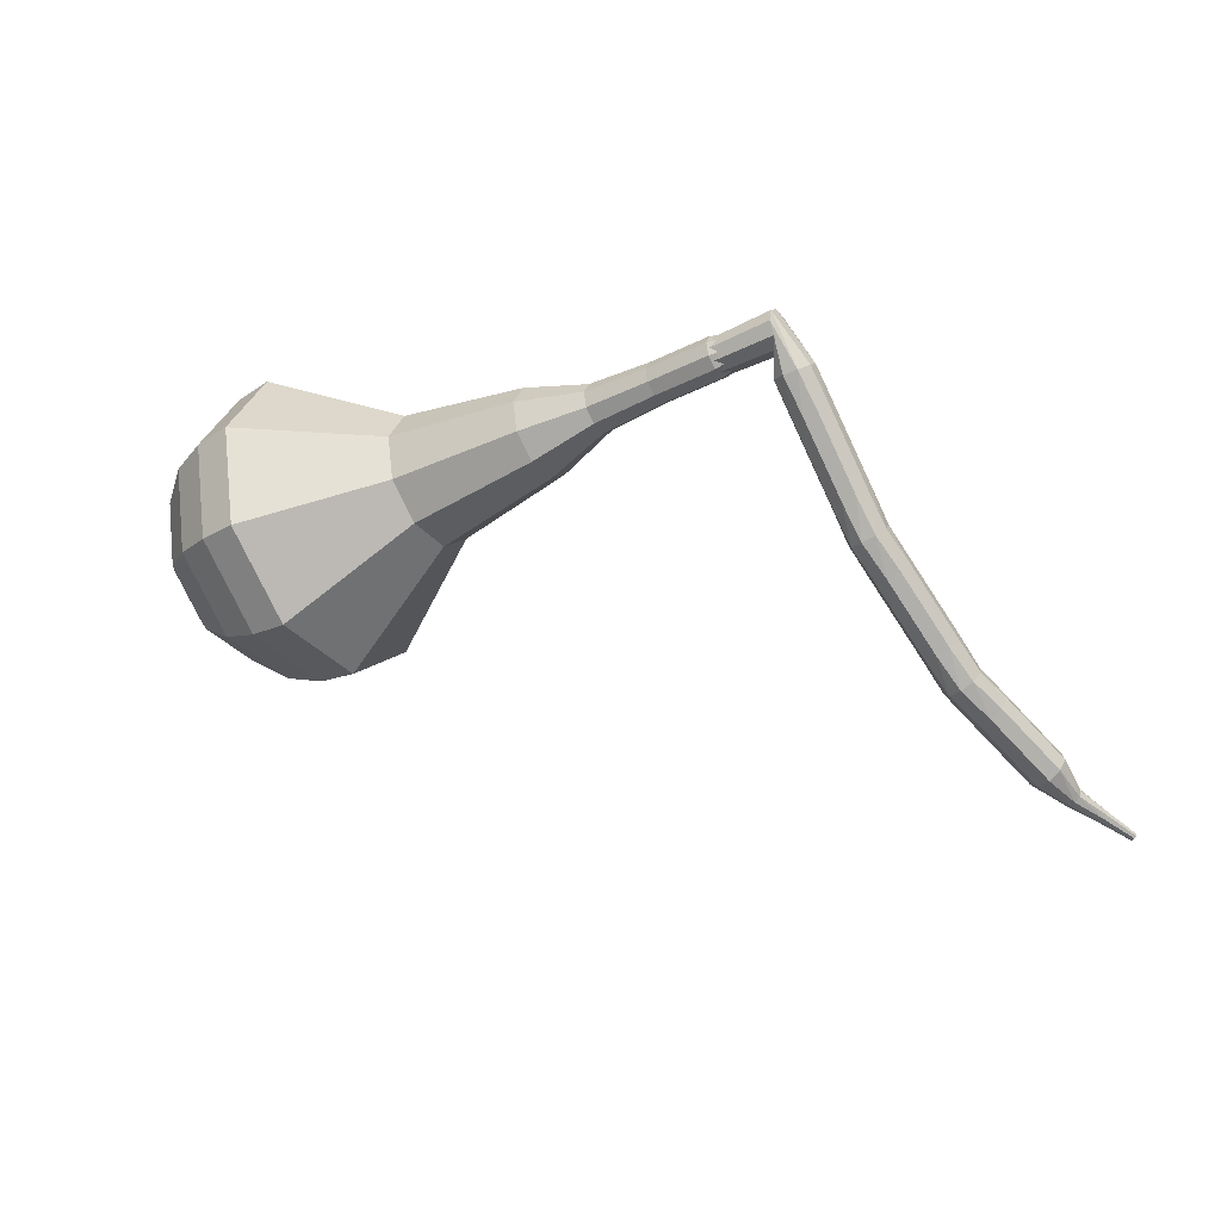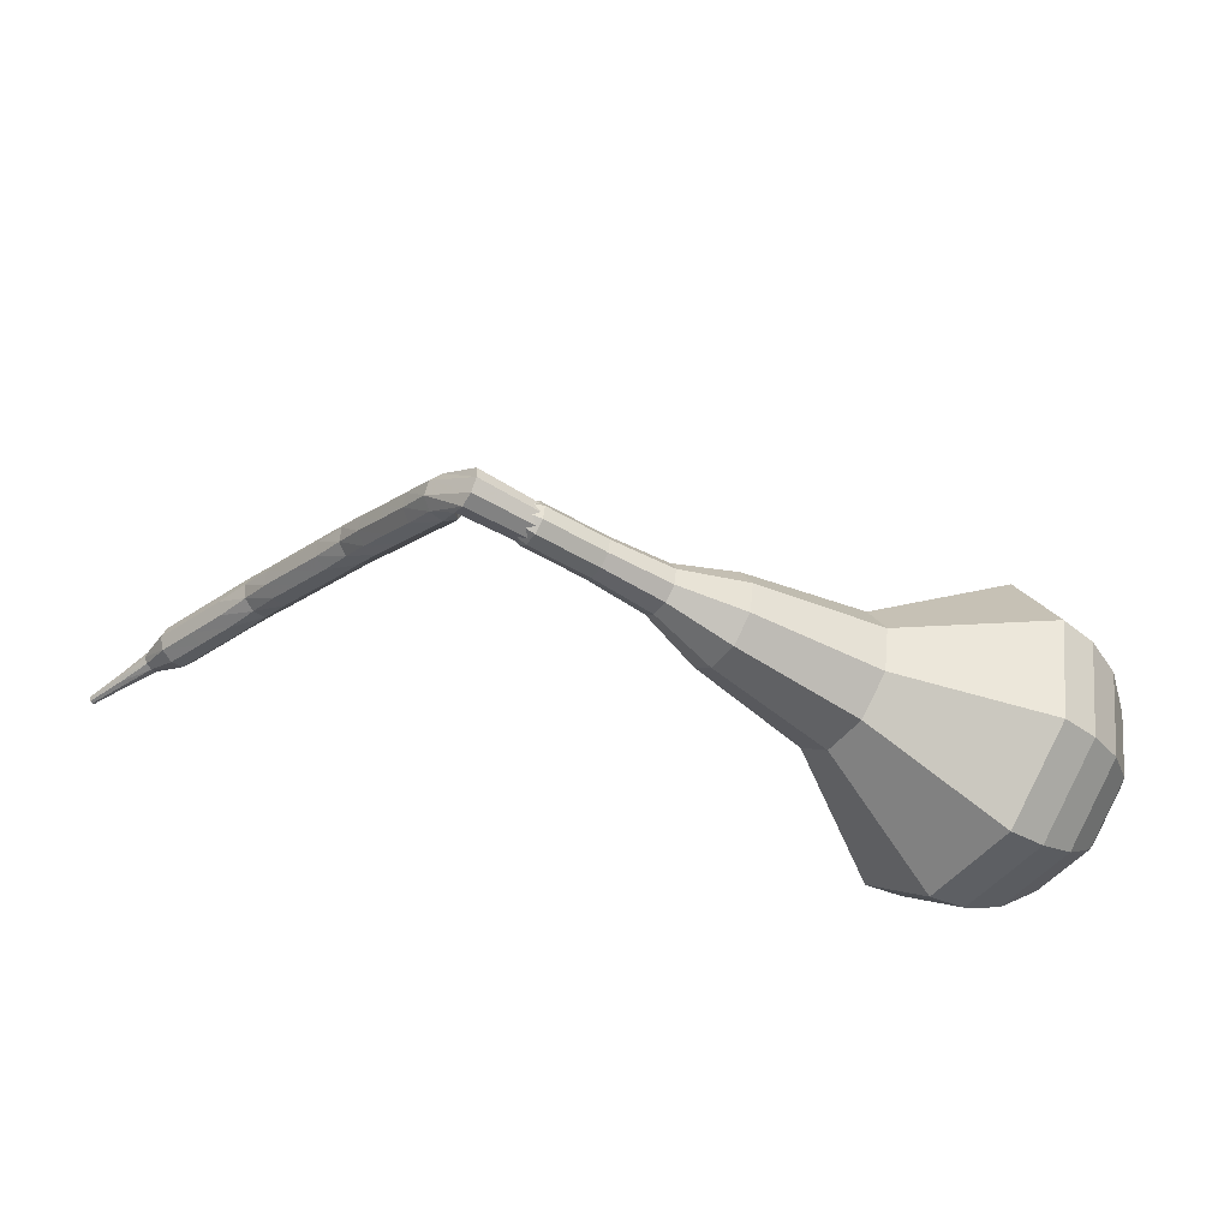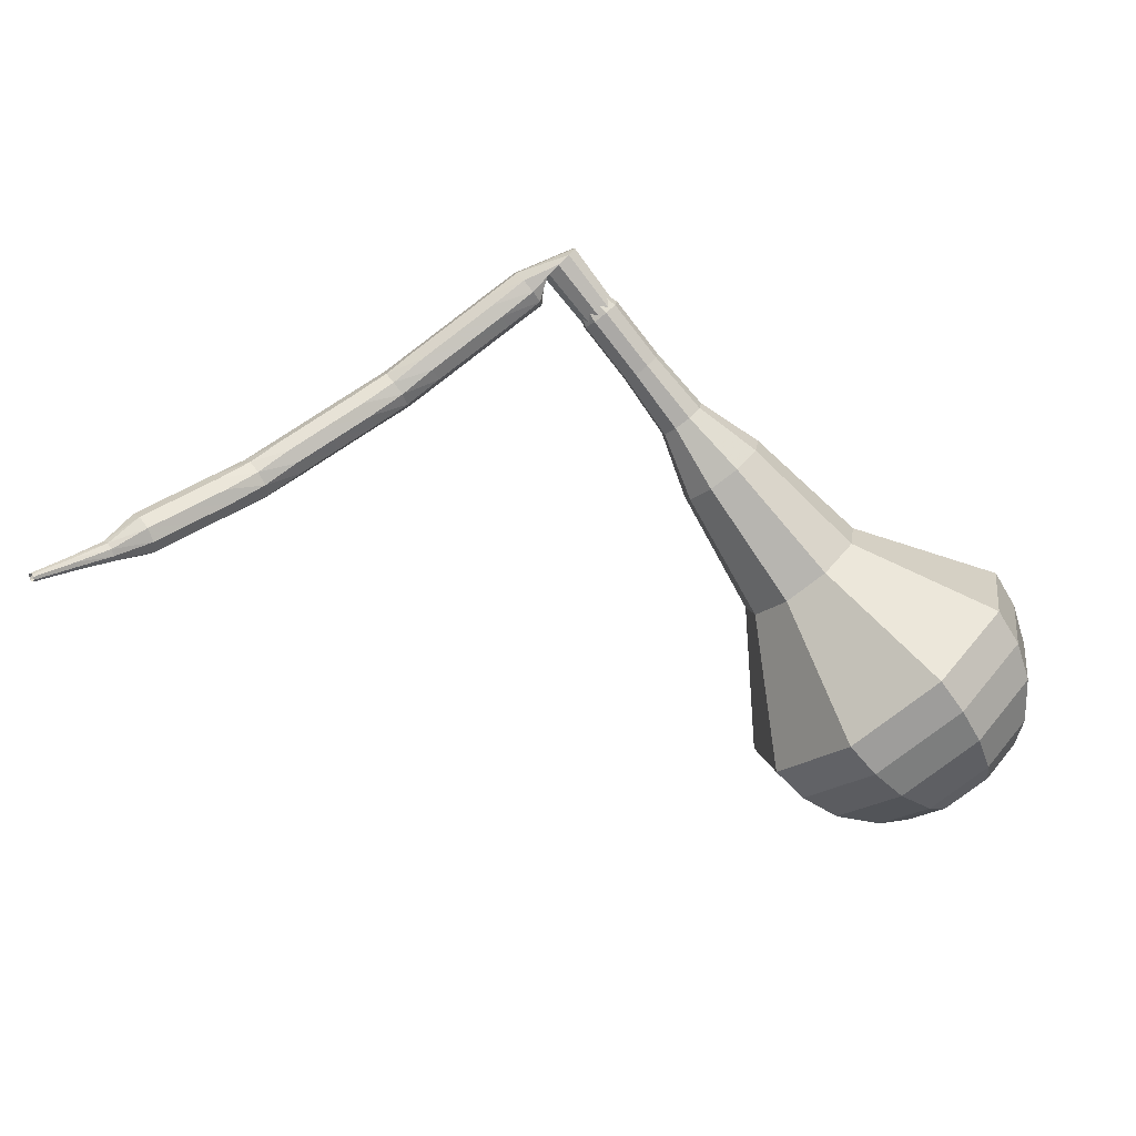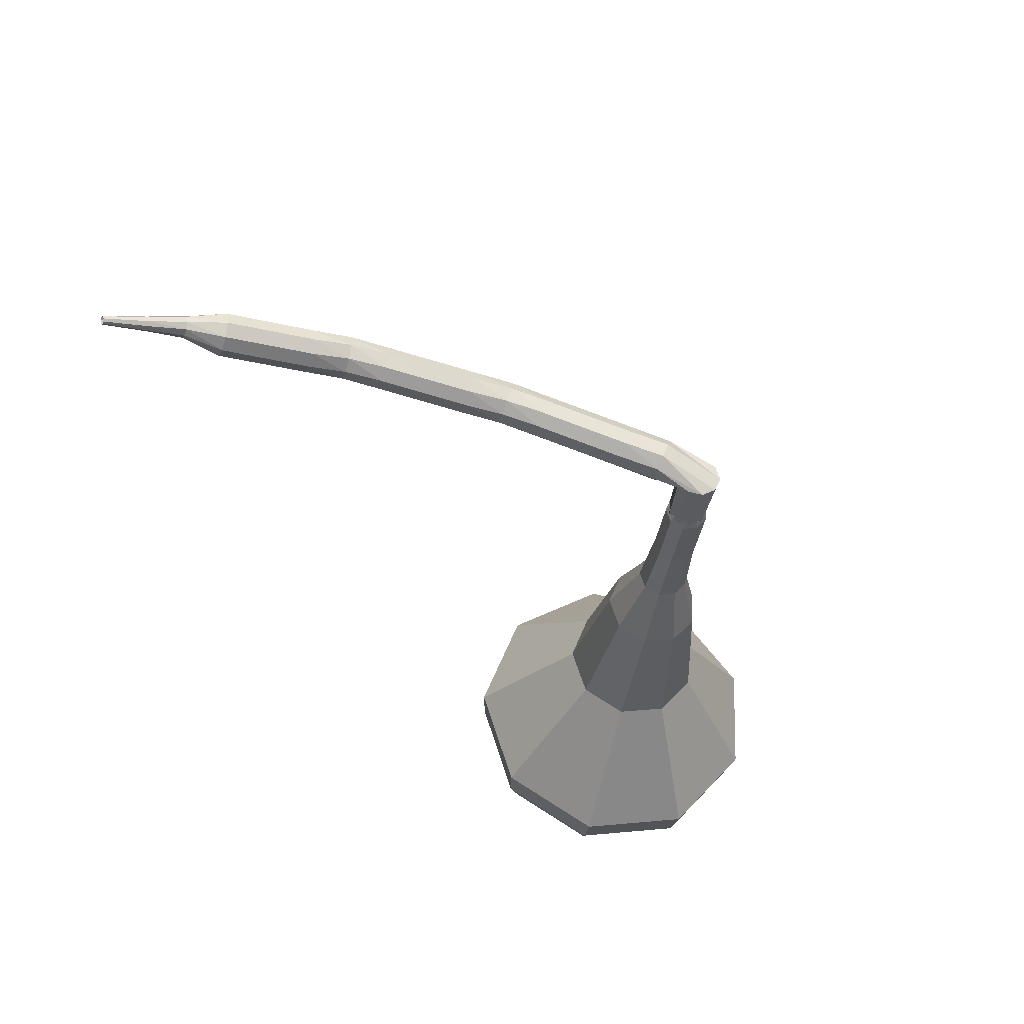
<metadata>
{"format":"obj","ext":"obj","renderer":"f3d","projection":"perspective","resolution":1024,"background":"white","views":[{"elev":56.1,"azim":-131.1,"up":"+Z"},{"elev":27.4,"azim":39.1,"up":"+Z"},{"elev":-32.1,"azim":7.7,"up":"+Z"},{"elev":-71.3,"azim":-52.9,"up":"+Y"}]}
</metadata>
<code>
g tube1
v 169.8 139.4 175.4
v 167.8 138.8 172.7
v 165 140 171.3
v 162.6 142.4 171.8
v 161.8 144.9 174
v 163 146.3 176.8
v 165.6 146 179
v 168.4 144.1 179.5
v 170 141.5 178.1
v 169.8 139.4 175.4
v 169.3 140.9 174.9
v 167.8 140.5 172.9
v 165.7 141.3 171.9
v 164 143.1 172.3
v 163.5 144.9 173.9
v 164.3 145.9 175.9
v 166.2 145.7 177.5
v 168.2 144.3 177.9
v 169.5 142.4 176.8
v 169.3 140.9 174.9
v 167 143.8 174.4
v 167 143.8 174.4
v 167 143.8 174.4
v 167 143.8 174.4
v 167 143.8 174.4
v 167 143.8 174.4
v 167 143.8 174.4
v 167 143.8 174.4
v 167 143.8 174.4
v 167 143.8 174.4
v 148.8 123.5 192.3
v 148.7 123.1 191.8
v 149 122.5 191.5
v 149.6 122.1 191.6
v 150.1 122 192.1
v 150.3 122.3 192.6
v 150.2 122.8 193.1
v 149.7 123.3 193.2
v 149.2 123.6 192.9
v 148.8 123.5 192.3
v 148.3 124.3 191.4
v 148.5 124 190.8
v 148.5 123.4 190.5
v 148.3 122.7 190.6
v 147.9 122.4 191.1
v 147.6 122.5 191.6
v 147.4 123 192.1
v 147.5 123.7 192.2
v 147.9 124.2 191.9
v 148.3 124.3 191.4
v 146.6 124.6 190.3
v 146.9 124.3 189.8
v 147 123.7 189.5
v 146.8 123.1 189.6
v 146.5 122.7 190
v 146.1 122.8 190.6
v 145.9 123.2 191
v 145.9 123.9 191.1
v 146.2 124.5 190.8
v 146.6 124.6 190.3
v 145 124.9 189.2
v 145.3 124.6 188.6
v 145.3 124 188.3
v 145.2 123.4 188.4
v 144.8 123 188.9
v 144.4 123.1 189.4
v 144.2 123.6 189.9
v 144.3 124.2 190
v 144.6 124.8 189.7
v 145 124.9 189.2
v 143.3 125.3 188
v 143.6 125 187.5
v 143.7 124.3 187.2
v 143.5 123.7 187.3
v 143.1 123.3 187.7
v 142.7 123.4 188.3
v 142.5 123.9 188.7
v 142.6 124.5 188.8
v 142.9 125.1 188.6
v 143.3 125.3 188
v 141.7 125.6 187
v 142 125.3 186.5
v 142.2 124.7 186.2
v 142 124 186.3
v 141.7 123.6 186.7
v 141.3 123.6 187.3
v 141.1 124.1 187.7
v 141 124.8 187.8
v 141.3 125.4 187.5
v 141.7 125.6 187
v 140.1 125.5 185.9
v 140.4 125.3 185.4
v 140.7 124.7 185.1
v 140.6 124 185.2
v 140.3 123.6 185.6
v 139.9 123.6 186.2
v 139.6 124 186.6
v 139.5 124.7 186.7
v 139.7 125.3 186.4
v 140.1 125.5 185.9
v 138.4 125.5 184.7
v 138.8 125.2 184.2
v 139 124.7 183.9
v 139 124 184
v 138.7 123.5 184.4
v 138.3 123.5 185
v 137.9 123.9 185.4
v 137.9 124.6 185.5
v 138 125.2 185.2
v 138.4 125.5 184.7
v 136.8 125.4 183.5
v 137.1 125.2 183
v 137.4 124.6 182.7
v 137.3 123.9 182.8
v 137 123.5 183.2
v 136.6 123.5 183.8
v 136.3 123.9 184.2
v 136.2 124.6 184.3
v 136.4 125.2 184
v 136.8 125.4 183.5
v 135.2 125.4 182.4
v 135.6 125.2 181.9
v 135.9 124.7 181.6
v 135.9 124 181.7
v 135.7 123.5 182.2
v 135.3 123.4 182.7
v 134.9 123.8 183.1
v 134.7 124.5 183.2
v 134.8 125.1 182.9
v 135.2 125.4 182.4
v 133.6 124.9 181.3
v 134.1 124.8 180.8
v 134.4 124.3 180.5
v 134.6 123.6 180.6
v 134.4 123.1 181.1
v 134 123 181.6
v 133.6 123.3 182
v 133.3 123.9 182.1
v 133.3 124.6 181.9
v 133.6 124.9 181.3
v 132.1 124.4 180.1
v 132.5 124.3 179.6
v 132.9 123.8 179.3
v 133 123.1 179.4
v 132.8 122.6 179.8
v 132.5 122.5 180.4
v 132 122.8 180.8
v 131.8 123.4 180.9
v 131.8 124.1 180.6
v 132.1 124.4 180.1
v 130.5 123.9 178.9
v 131 123.8 178.4
v 131.3 123.3 178.1
v 131.5 122.6 178.2
v 131.3 122.1 178.6
v 130.9 122 179.2
v 130.5 122.3 179.6
v 130.2 123 179.7
v 130.2 123.6 179.4
v 130.5 123.9 178.9
v 129.2 123 177.8
v 129.4 123 177.6
v 129.7 122.8 177.4
v 129.8 122.4 177.5
v 129.7 122.2 177.7
v 129.5 122.1 178
v 129.3 122.2 178.2
v 129.1 122.5 178.2
v 129.1 122.8 178.1
v 129.2 123 177.8
v 128 122 176.8
v 128.2 122 176.6
v 128.3 121.9 176.5
v 128.4 121.7 176.5
v 128.4 121.5 176.7
v 128.3 121.4 176.9
v 128.2 121.5 177
v 128 121.7 177
v 128 121.9 176.9
v 128 122 176.8
v 126.7 121 175.6
v 126.8 121 175.5
v 126.9 120.9 175.4
v 127 120.8 175.5
v 127 120.7 175.5
v 126.9 120.6 175.7
v 126.8 120.7 175.7
v 126.7 120.8 175.8
v 126.7 120.9 175.7
v 126.7 121 175.6
f 1 2 12
f 12 11 1
f 2 3 13
f 13 12 2
f 3 4 14
f 14 13 3
f 4 5 15
f 15 14 4
f 5 6 16
f 16 15 5
f 6 7 17
f 17 16 6
f 7 8 18
f 18 17 7
f 8 9 19
f 19 18 8
f 9 10 20
f 20 19 9
f 11 12 22
f 22 21 11
f 12 13 23
f 23 22 12
f 13 14 24
f 24 23 13
f 14 15 25
f 25 24 14
f 15 16 26
f 26 25 15
f 16 17 27
f 27 26 16
f 17 18 28
f 28 27 17
f 18 19 29
f 29 28 18
f 19 20 30
f 30 29 19
f 21 22 32
f 32 31 21
f 22 23 33
f 33 32 22
f 23 24 34
f 34 33 23
f 24 25 35
f 35 34 24
f 25 26 36
f 36 35 25
f 26 27 37
f 37 36 26
f 27 28 38
f 38 37 27
f 28 29 39
f 39 38 28
f 29 30 40
f 40 39 29
f 31 32 42
f 42 41 31
f 32 33 43
f 43 42 32
f 33 34 44
f 44 43 33
f 34 35 45
f 45 44 34
f 35 36 46
f 46 45 35
f 36 37 47
f 47 46 36
f 37 38 48
f 48 47 37
f 38 39 49
f 49 48 38
f 39 40 50
f 50 49 39
f 41 42 52
f 52 51 41
f 42 43 53
f 53 52 42
f 43 44 54
f 54 53 43
f 44 45 55
f 55 54 44
f 45 46 56
f 56 55 45
f 46 47 57
f 57 56 46
f 47 48 58
f 58 57 47
f 48 49 59
f 59 58 48
f 49 50 60
f 60 59 49
f 51 52 62
f 62 61 51
f 52 53 63
f 63 62 52
f 53 54 64
f 64 63 53
f 54 55 65
f 65 64 54
f 55 56 66
f 66 65 55
f 56 57 67
f 67 66 56
f 57 58 68
f 68 67 57
f 58 59 69
f 69 68 58
f 59 60 70
f 70 69 59
f 61 62 72
f 72 71 61
f 62 63 73
f 73 72 62
f 63 64 74
f 74 73 63
f 64 65 75
f 75 74 64
f 65 66 76
f 76 75 65
f 66 67 77
f 77 76 66
f 67 68 78
f 78 77 67
f 68 69 79
f 79 78 68
f 69 70 80
f 80 79 69
f 71 72 82
f 82 81 71
f 72 73 83
f 83 82 72
f 73 74 84
f 84 83 73
f 74 75 85
f 85 84 74
f 75 76 86
f 86 85 75
f 76 77 87
f 87 86 76
f 77 78 88
f 88 87 77
f 78 79 89
f 89 88 78
f 79 80 90
f 90 89 79
f 81 82 92
f 92 91 81
f 82 83 93
f 93 92 82
f 83 84 94
f 94 93 83
f 84 85 95
f 95 94 84
f 85 86 96
f 96 95 85
f 86 87 97
f 97 96 86
f 87 88 98
f 98 97 87
f 88 89 99
f 99 98 88
f 89 90 100
f 100 99 89
f 91 92 102
f 102 101 91
f 92 93 103
f 103 102 92
f 93 94 104
f 104 103 93
f 94 95 105
f 105 104 94
f 95 96 106
f 106 105 95
f 96 97 107
f 107 106 96
f 97 98 108
f 108 107 97
f 98 99 109
f 109 108 98
f 99 100 110
f 110 109 99
f 101 102 112
f 112 111 101
f 102 103 113
f 113 112 102
f 103 104 114
f 114 113 103
f 104 105 115
f 115 114 104
f 105 106 116
f 116 115 105
f 106 107 117
f 117 116 106
f 107 108 118
f 118 117 107
f 108 109 119
f 119 118 108
f 109 110 120
f 120 119 109
f 111 112 122
f 122 121 111
f 112 113 123
f 123 122 112
f 113 114 124
f 124 123 113
f 114 115 125
f 125 124 114
f 115 116 126
f 126 125 115
f 116 117 127
f 127 126 116
f 117 118 128
f 128 127 117
f 118 119 129
f 129 128 118
f 119 120 130
f 130 129 119
f 121 122 132
f 132 131 121
f 122 123 133
f 133 132 122
f 123 124 134
f 134 133 123
f 124 125 135
f 135 134 124
f 125 126 136
f 136 135 125
f 126 127 137
f 137 136 126
f 127 128 138
f 138 137 127
f 128 129 139
f 139 138 128
f 129 130 140
f 140 139 129
f 131 132 142
f 142 141 131
f 132 133 143
f 143 142 132
f 133 134 144
f 144 143 133
f 134 135 145
f 145 144 134
f 135 136 146
f 146 145 135
f 136 137 147
f 147 146 136
f 137 138 148
f 148 147 137
f 138 139 149
f 149 148 138
f 139 140 150
f 150 149 139
f 141 142 152
f 152 151 141
f 142 143 153
f 153 152 142
f 143 144 154
f 154 153 143
f 144 145 155
f 155 154 144
f 145 146 156
f 156 155 145
f 146 147 157
f 157 156 146
f 147 148 158
f 158 157 147
f 148 149 159
f 159 158 148
f 149 150 160
f 160 159 149
f 151 152 162
f 162 161 151
f 152 153 163
f 163 162 152
f 153 154 164
f 164 163 153
f 154 155 165
f 165 164 154
f 155 156 166
f 166 165 155
f 156 157 167
f 167 166 156
f 157 158 168
f 168 167 157
f 158 159 169
f 169 168 158
f 159 160 170
f 170 169 159
f 161 162 172
f 172 171 161
f 162 163 173
f 173 172 162
f 163 164 174
f 174 173 163
f 164 165 175
f 175 174 164
f 165 166 176
f 176 175 165
f 166 167 177
f 177 176 166
f 167 168 178
f 178 177 167
f 168 169 179
f 179 178 168
f 169 170 180
f 180 179 169
f 171 172 182
f 182 181 171
f 172 173 183
f 183 182 172
f 173 174 184
f 184 183 173
f 174 175 185
f 185 184 174
f 175 176 186
f 186 185 175
f 176 177 187
f 187 186 176
f 177 178 188
f 188 187 177
f 178 179 189
f 189 188 178
f 179 180 190
f 190 189 179
v 149.5 122.8 192.3
v 149.5 122.8 192.3
v 149.5 122.8 192.3
v 149.5 122.8 192.3
v 149.5 122.8 192.3
v 149.5 122.8 192.3
v 149.5 122.8 192.3
v 149.5 122.8 192.3
v 149.5 122.8 192.3
v 149.5 122.8 192.3
v 152 124.2 190.6
v 151.6 124.1 190.1
v 151 124.3 189.8
v 150.5 124.8 189.9
v 150.4 125.3 190.3
v 150.6 125.6 190.9
v 151.1 125.5 191.3
v 151.7 125.1 191.4
v 152 124.6 191.2
v 152 124.2 190.6
v 153.7 126.2 188.9
v 153.2 126.1 188.3
v 152.7 126.3 188.1
v 152.2 126.8 188.2
v 152 127.3 188.6
v 152.3 127.6 189.2
v 152.8 127.5 189.6
v 153.4 127.2 189.7
v 153.7 126.6 189.4
v 153.7 126.2 188.9
v 155.5 128.1 187.2
v 155 128 186.5
v 154.3 128.2 186.2
v 153.7 128.8 186.3
v 153.6 129.4 186.8
v 153.9 129.8 187.5
v 154.5 129.7 188
v 155.1 129.2 188.1
v 155.5 128.6 187.8
v 155.5 128.1 187.2
v 158 129.5 185.4
v 157.1 129.2 184.2
v 155.8 129.7 183.6
v 154.7 130.8 183.8
v 154.4 131.9 184.8
v 154.9 132.6 186.1
v 156.1 132.4 187
v 157.3 131.6 187.3
v 158.1 130.4 186.6
v 158 129.5 185.4
v 162.2 132.8 182
v 160.8 132.4 180.2
v 158.9 133.2 179.2
v 157.4 134.8 179.6
v 156.9 136.5 181
v 157.6 137.4 182.9
v 159.4 137.2 184.3
v 161.2 136 184.7
v 162.3 134.2 183.7
v 162.2 132.8 182
v 168.8 134.2 178.5
v 165.7 133.3 174.5
v 161.4 135.1 172.3
v 157.8 138.7 173.1
v 156.7 142.4 176.4
v 158.5 144.6 180.6
v 162.4 144.1 183.9
v 166.6 141.3 184.7
v 169.1 137.4 182.5
v 168.8 134.2 178.5
v 169.6 135.6 177.5
v 166.6 134.7 173.6
v 162.5 136.4 171.5
v 159 139.9 172.2
v 157.9 143.5 175.4
v 159.6 145.6 179.5
v 163.4 145.2 182.7
v 167.5 142.4 183.4
v 169.9 138.6 181.4
v 169.6 135.6 177.5
v 170 137.3 176.4
v 167.4 136.5 173
v 163.6 138 171.1
v 160.5 141.1 171.7
v 159.5 144.4 174.6
v 161.1 146.3 178.3
v 164.5 145.9 181.1
v 168.1 143.4 181.8
v 170.3 140 179.9
v 170 137.3 176.4
v 169.8 139.4 175.4
v 167.8 138.8 172.7
v 165 140 171.3
v 162.6 142.4 171.8
v 161.8 144.9 174
v 163 146.3 176.8
v 165.6 146 179
v 168.4 144.1 179.5
v 170 141.5 178.1
v 169.8 139.4 175.4
v 169.3 140.9 174.9
v 167.8 140.5 172.9
v 165.7 141.3 171.9
v 164 143.1 172.3
v 163.5 144.9 173.9
v 164.3 145.9 175.9
v 166.2 145.7 177.5
v 168.2 144.3 177.9
v 169.5 142.4 176.8
v 169.3 140.9 174.9
v 167 143.8 174.4
v 167 143.8 174.4
v 167 143.8 174.4
v 167 143.8 174.4
v 167 143.8 174.4
v 167 143.8 174.4
v 167 143.8 174.4
v 167 143.8 174.4
v 167 143.8 174.4
v 167 143.8 174.4
f 191 192 202
f 202 201 191
f 192 193 203
f 203 202 192
f 193 194 204
f 204 203 193
f 194 195 205
f 205 204 194
f 195 196 206
f 206 205 195
f 196 197 207
f 207 206 196
f 197 198 208
f 208 207 197
f 198 199 209
f 209 208 198
f 199 200 210
f 210 209 199
f 201 202 212
f 212 211 201
f 202 203 213
f 213 212 202
f 203 204 214
f 214 213 203
f 204 205 215
f 215 214 204
f 205 206 216
f 216 215 205
f 206 207 217
f 217 216 206
f 207 208 218
f 218 217 207
f 208 209 219
f 219 218 208
f 209 210 220
f 220 219 209
f 211 212 222
f 222 221 211
f 212 213 223
f 223 222 212
f 213 214 224
f 224 223 213
f 214 215 225
f 225 224 214
f 215 216 226
f 226 225 215
f 216 217 227
f 227 226 216
f 217 218 228
f 228 227 217
f 218 219 229
f 229 228 218
f 219 220 230
f 230 229 219
f 221 222 232
f 232 231 221
f 222 223 233
f 233 232 222
f 223 224 234
f 234 233 223
f 224 225 235
f 235 234 224
f 225 226 236
f 236 235 225
f 226 227 237
f 237 236 226
f 227 228 238
f 238 237 227
f 228 229 239
f 239 238 228
f 229 230 240
f 240 239 229
f 231 232 242
f 242 241 231
f 232 233 243
f 243 242 232
f 233 234 244
f 244 243 233
f 234 235 245
f 245 244 234
f 235 236 246
f 246 245 235
f 236 237 247
f 247 246 236
f 237 238 248
f 248 247 237
f 238 239 249
f 249 248 238
f 239 240 250
f 250 249 239
f 241 242 252
f 252 251 241
f 242 243 253
f 253 252 242
f 243 244 254
f 254 253 243
f 244 245 255
f 255 254 244
f 245 246 256
f 256 255 245
f 246 247 257
f 257 256 246
f 247 248 258
f 258 257 247
f 248 249 259
f 259 258 248
f 249 250 260
f 260 259 249
f 251 252 262
f 262 261 251
f 252 253 263
f 263 262 252
f 253 254 264
f 264 263 253
f 254 255 265
f 265 264 254
f 255 256 266
f 266 265 255
f 256 257 267
f 267 266 256
f 257 258 268
f 268 267 257
f 258 259 269
f 269 268 258
f 259 260 270
f 270 269 259
f 261 262 272
f 272 271 261
f 262 263 273
f 273 272 262
f 263 264 274
f 274 273 263
f 264 265 275
f 275 274 264
f 265 266 276
f 276 275 265
f 266 267 277
f 277 276 266
f 267 268 278
f 278 277 267
f 268 269 279
f 279 278 268
f 269 270 280
f 280 279 269
f 271 272 282
f 282 281 271
f 272 273 283
f 283 282 272
f 273 274 284
f 284 283 273
f 274 275 285
f 285 284 274
f 275 276 286
f 286 285 275
f 276 277 287
f 287 286 276
f 277 278 288
f 288 287 277
f 278 279 289
f 289 288 278
f 279 280 290
f 290 289 279
f 281 282 292
f 292 291 281
f 282 283 293
f 293 292 282
f 283 284 294
f 294 293 283
f 284 285 295
f 295 294 284
f 285 286 296
f 296 295 285
f 286 287 297
f 297 296 286
f 287 288 298
f 298 297 287
f 288 289 299
f 299 298 288
f 289 290 300
f 300 299 289
f 291 292 302
f 302 301 291
f 292 293 303
f 303 302 292
f 293 294 304
f 304 303 293
f 294 295 305
f 305 304 294
f 295 296 306
f 306 305 295
f 296 297 307
f 307 306 296
f 297 298 308
f 308 307 297
f 298 299 309
f 309 308 298
f 299 300 310
f 310 309 299
g

</code>
